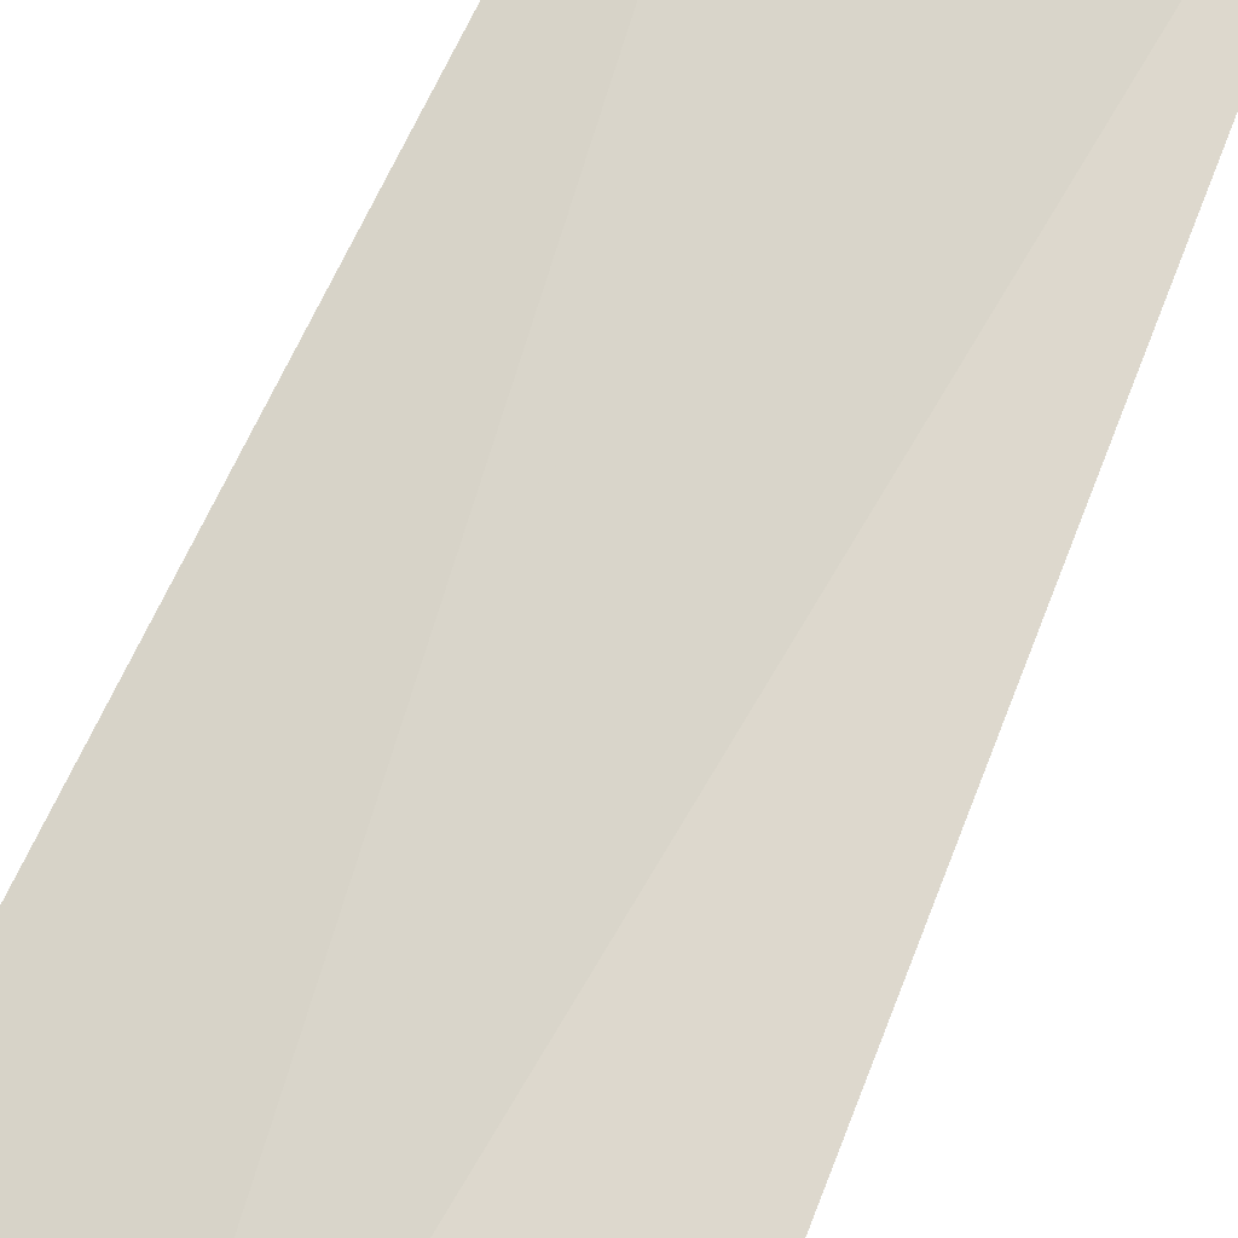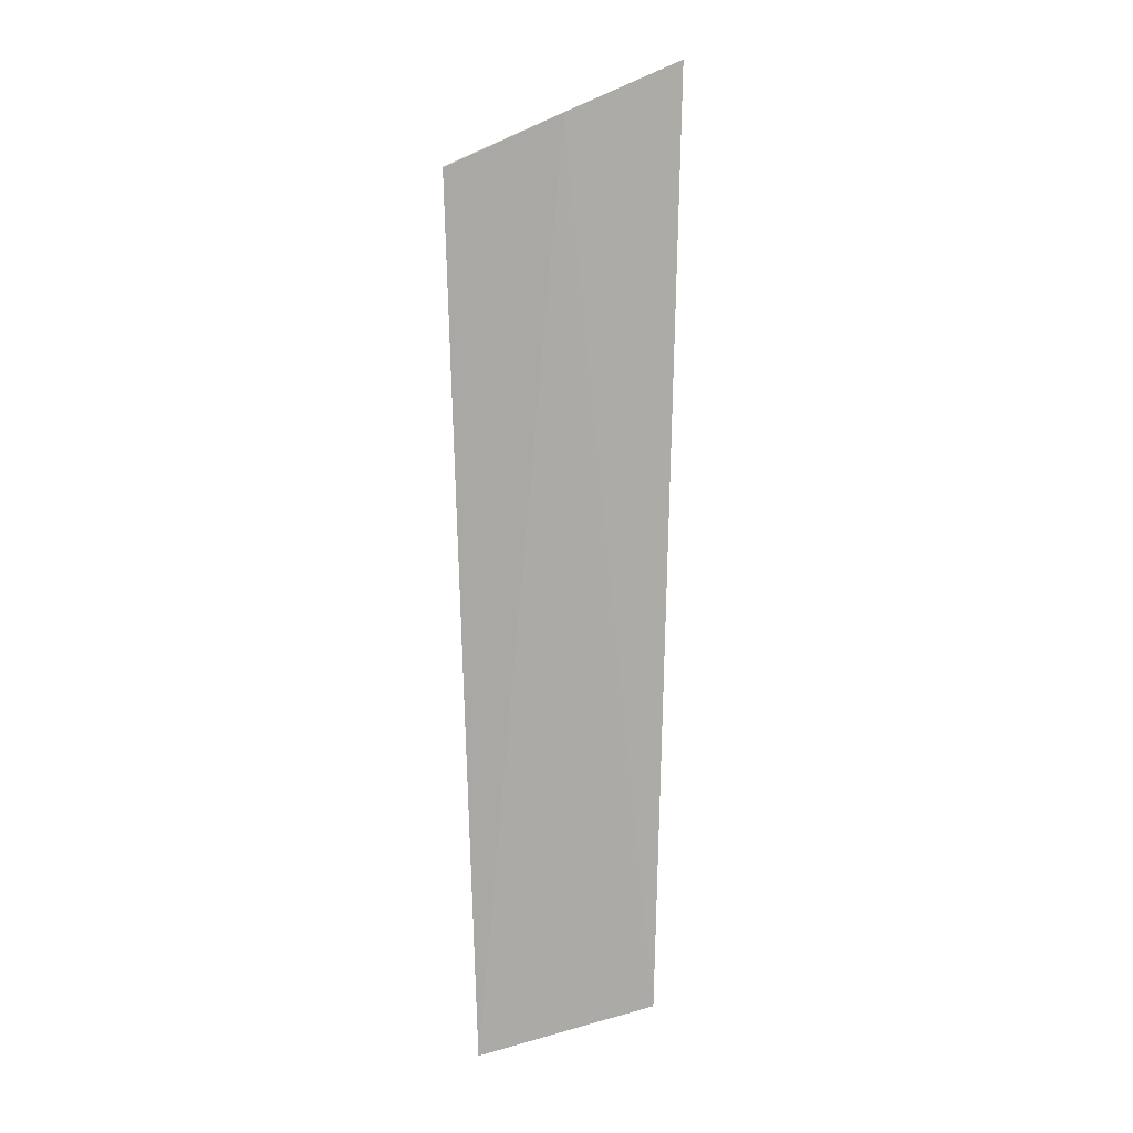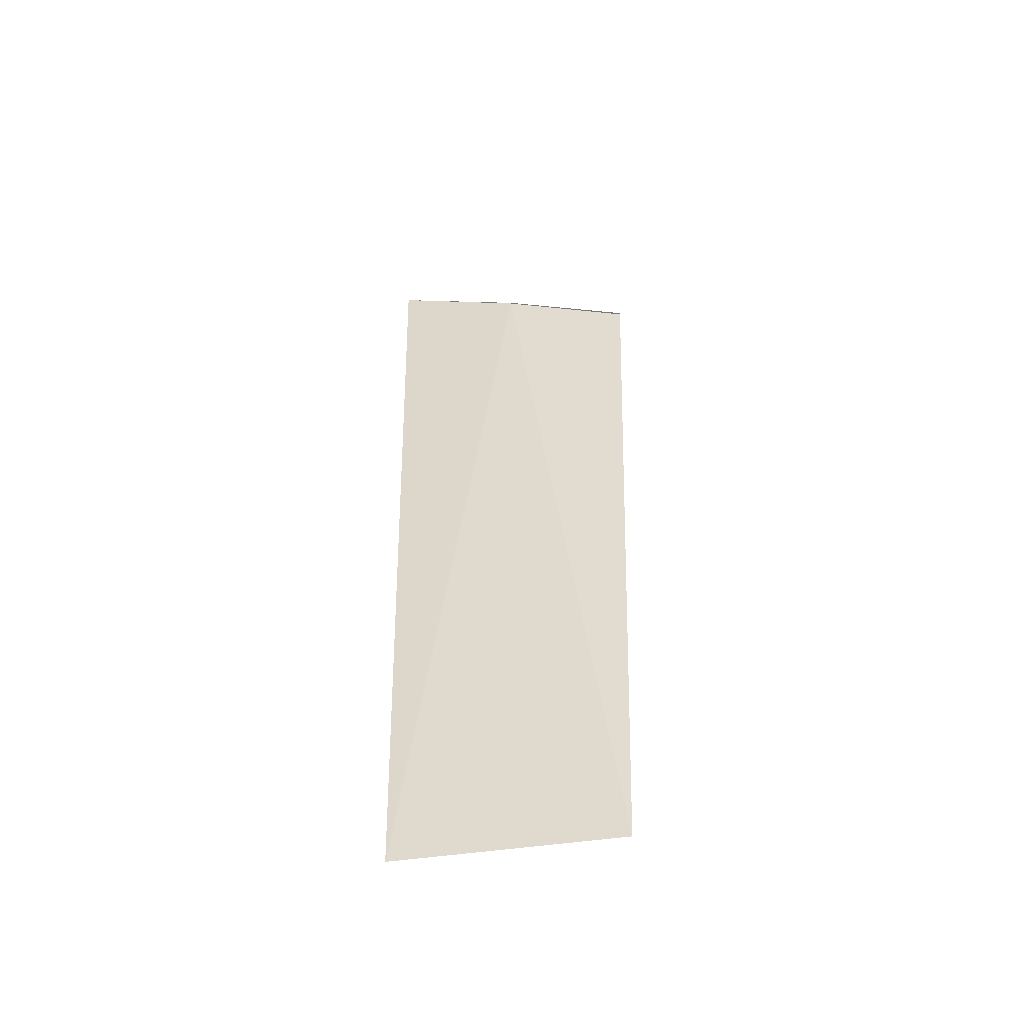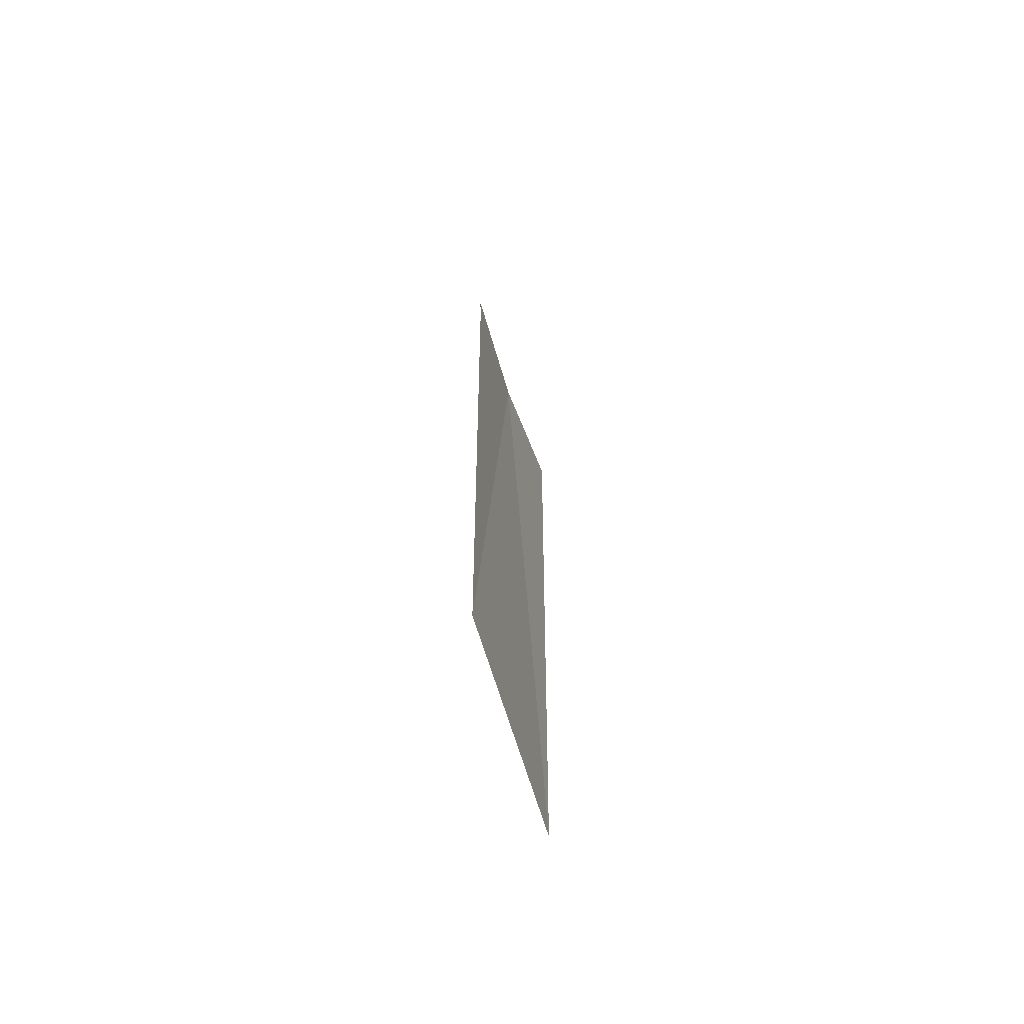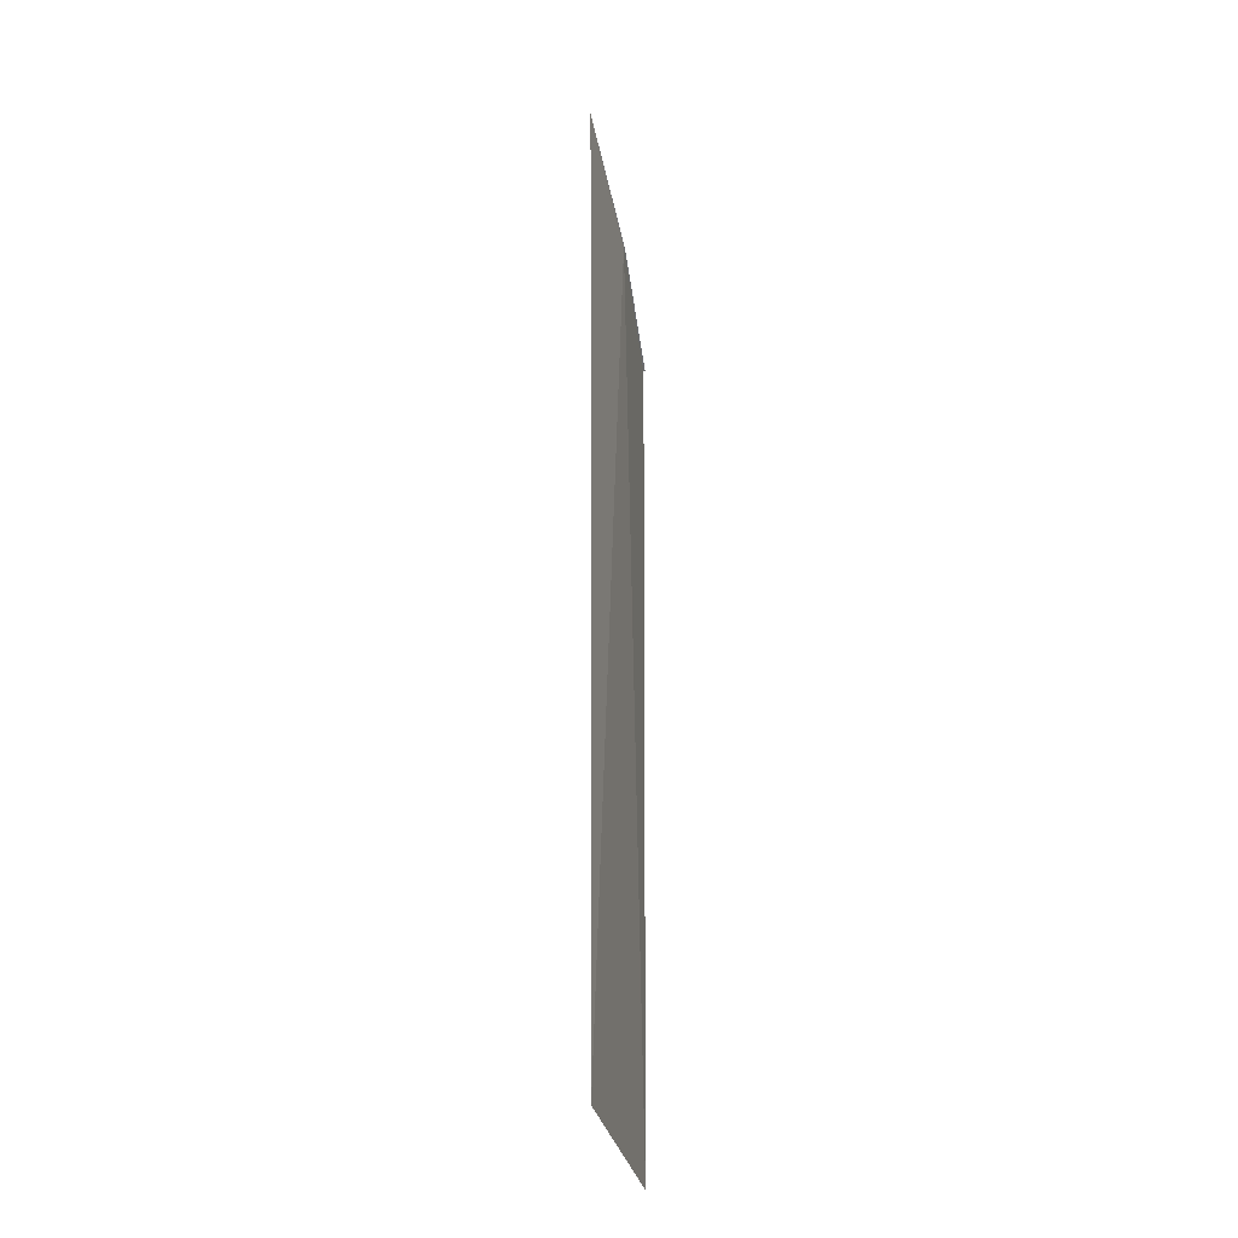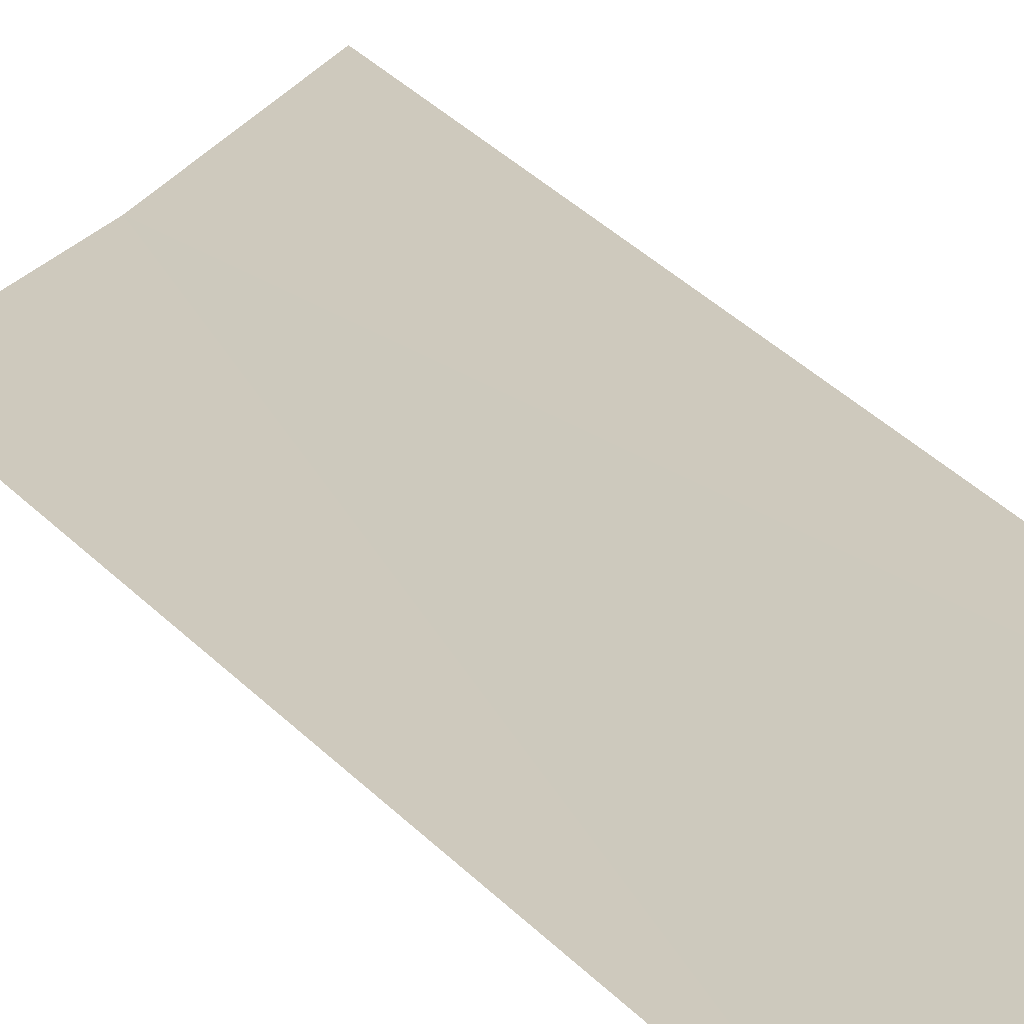
<metadata>
{"format":"obj","ext":"obj","renderer":"f3d","projection":"perspective","resolution":1024,"background":"white","views":[{"elev":64.0,"azim":22.5,"up":"+Y"},{"elev":11.1,"azim":126.5,"up":"+Z"},{"elev":-52.9,"azim":-10.8,"up":"+Z"},{"elev":-68.6,"azim":87.7,"up":"+Z"},{"elev":-31.3,"azim":-98.1,"up":"+Z"},{"elev":19.5,"azim":156.8,"up":"+Y"}]}
</metadata>
<code>
v 3.593 -16.53 17.93
v 3.593 -16.55 17.93
v 1.129 -15.55 18.95
v 6.142 -17.34 16.93
v 6.14 -17.3 16.93
v 1.573 -15.74 1.747e-15
v 5.559 -17.15 1.489e-15
f 1 3 2
f 1 2 4
f 1 4 5
f 1 6 3
f 1 7 6
f 1 5 7

</code>
